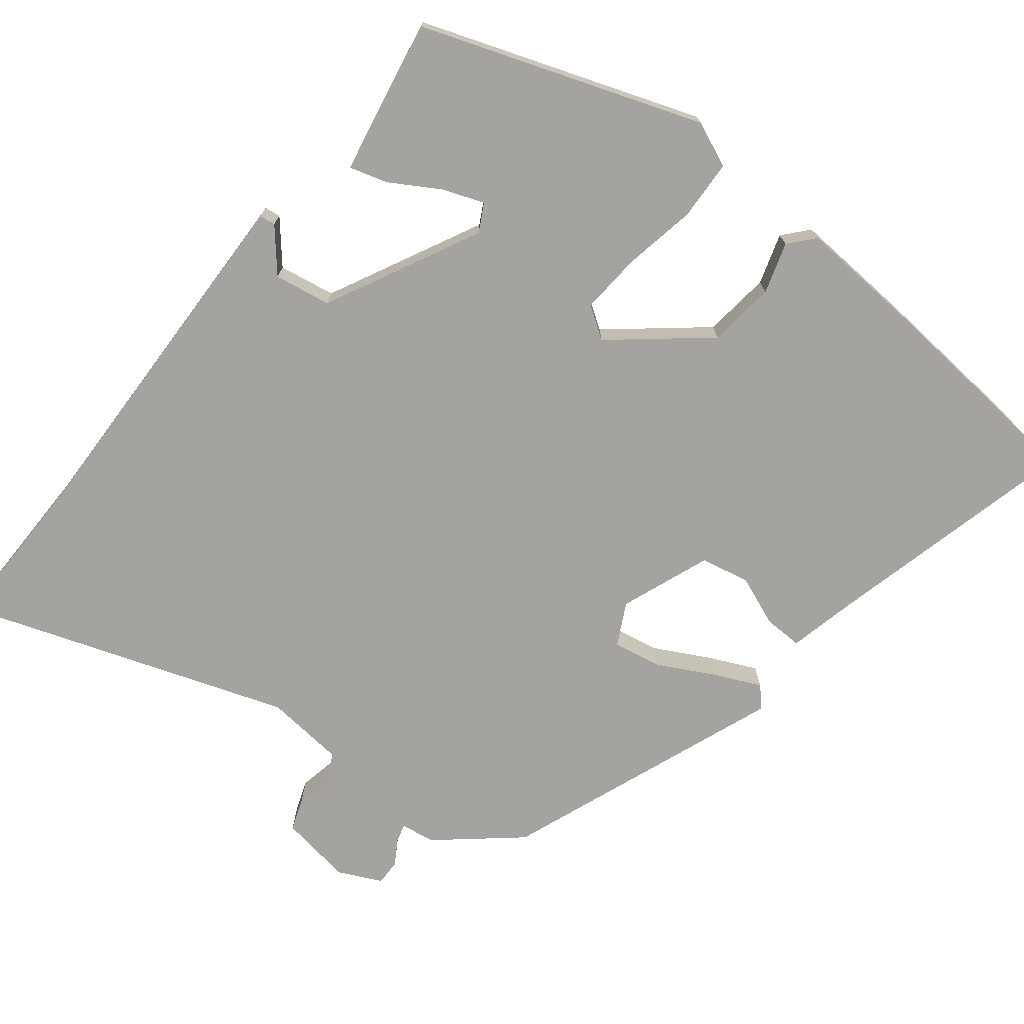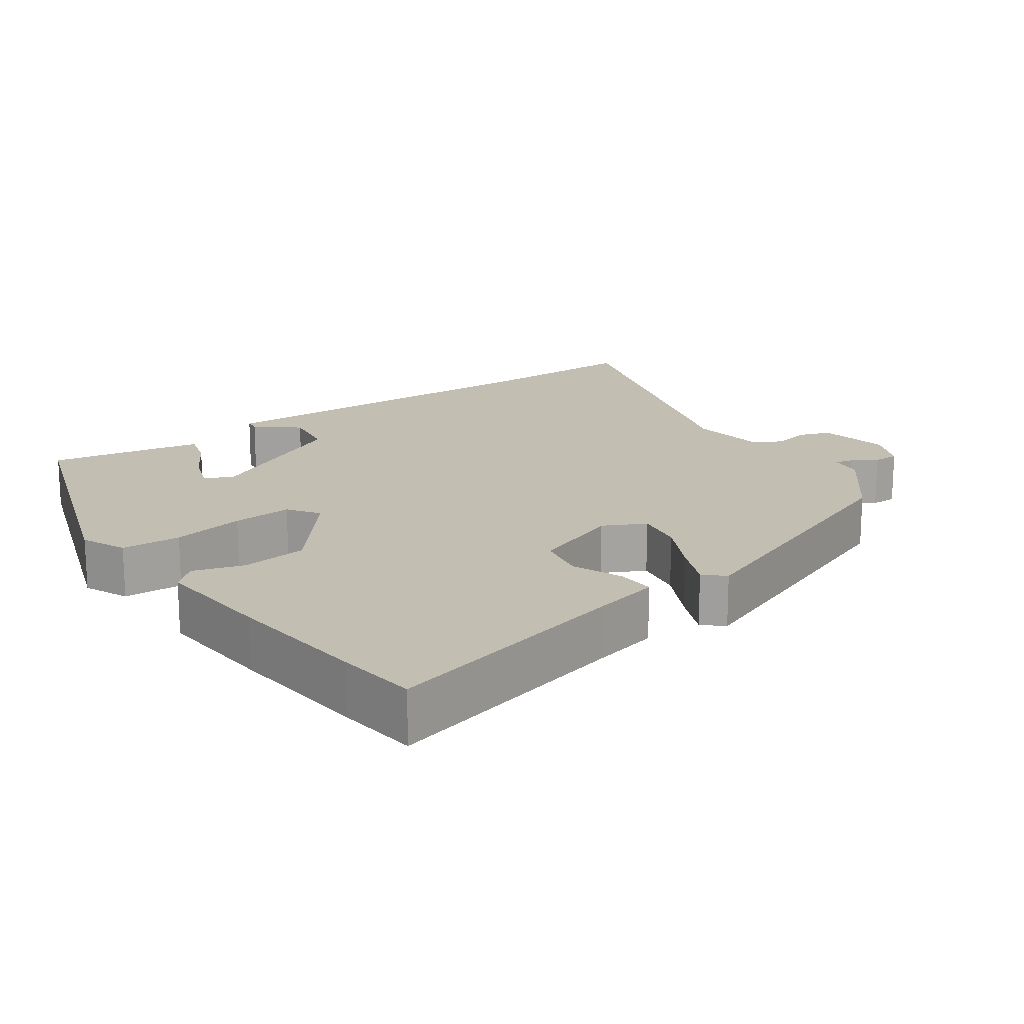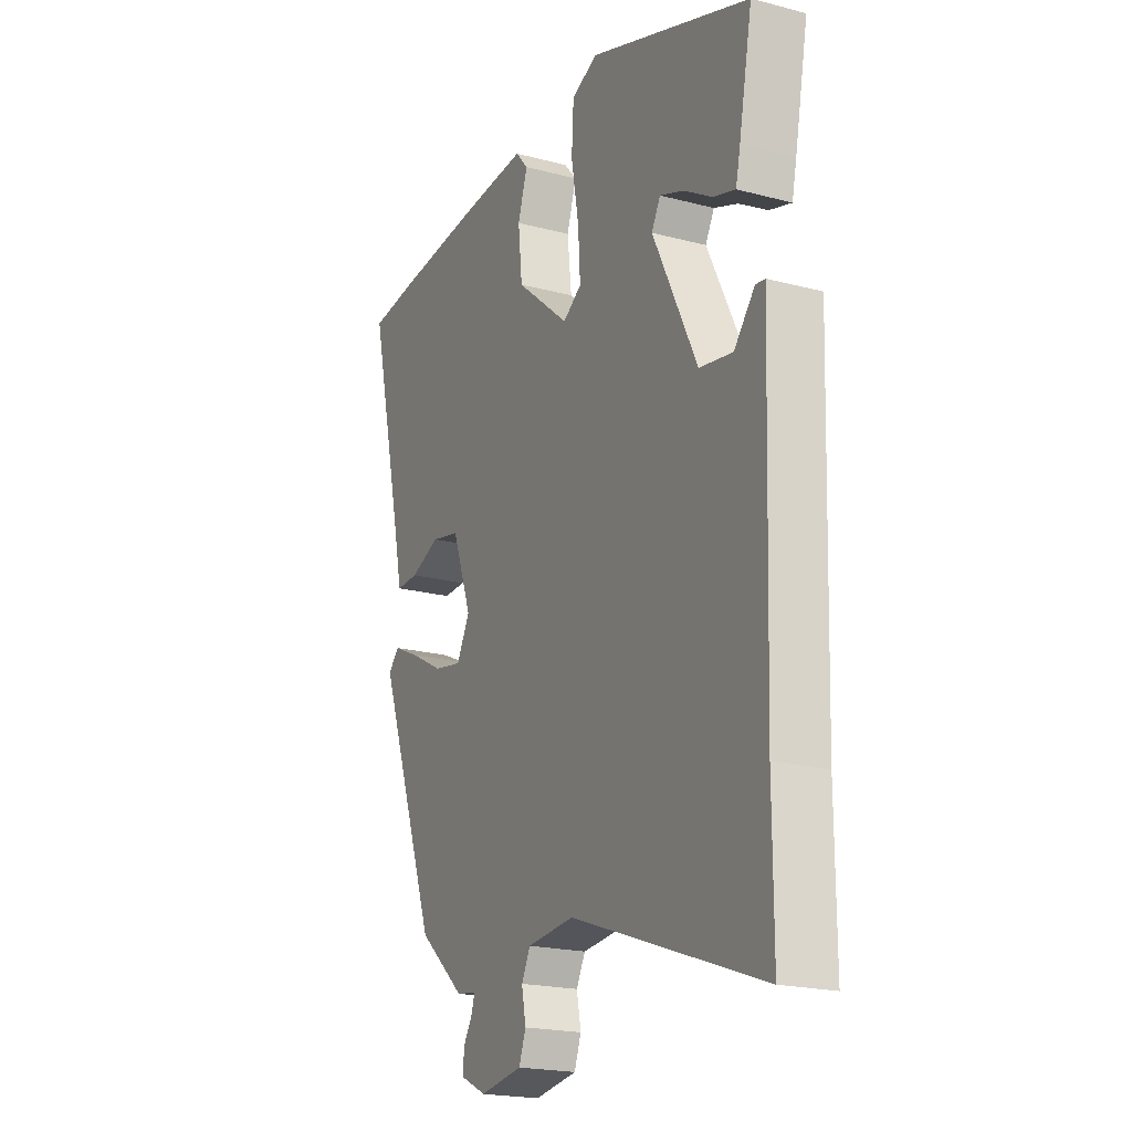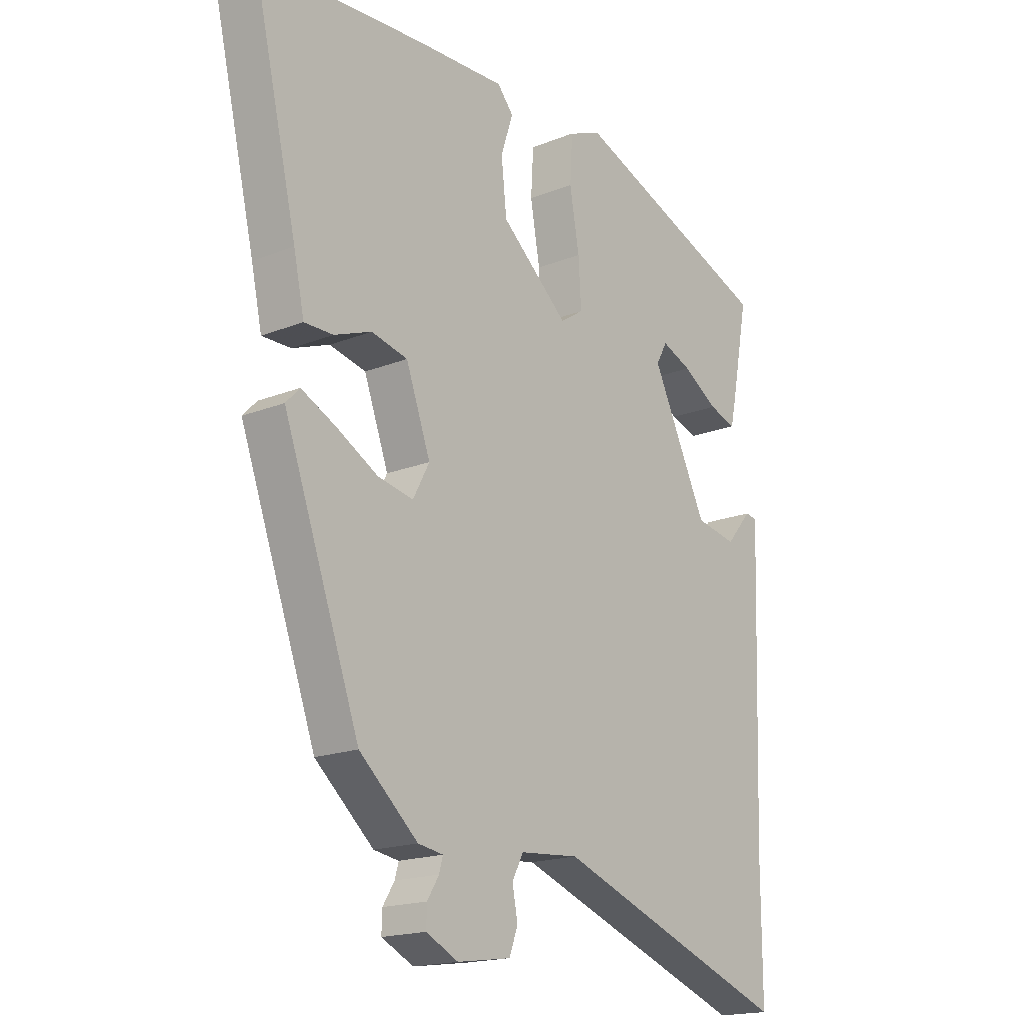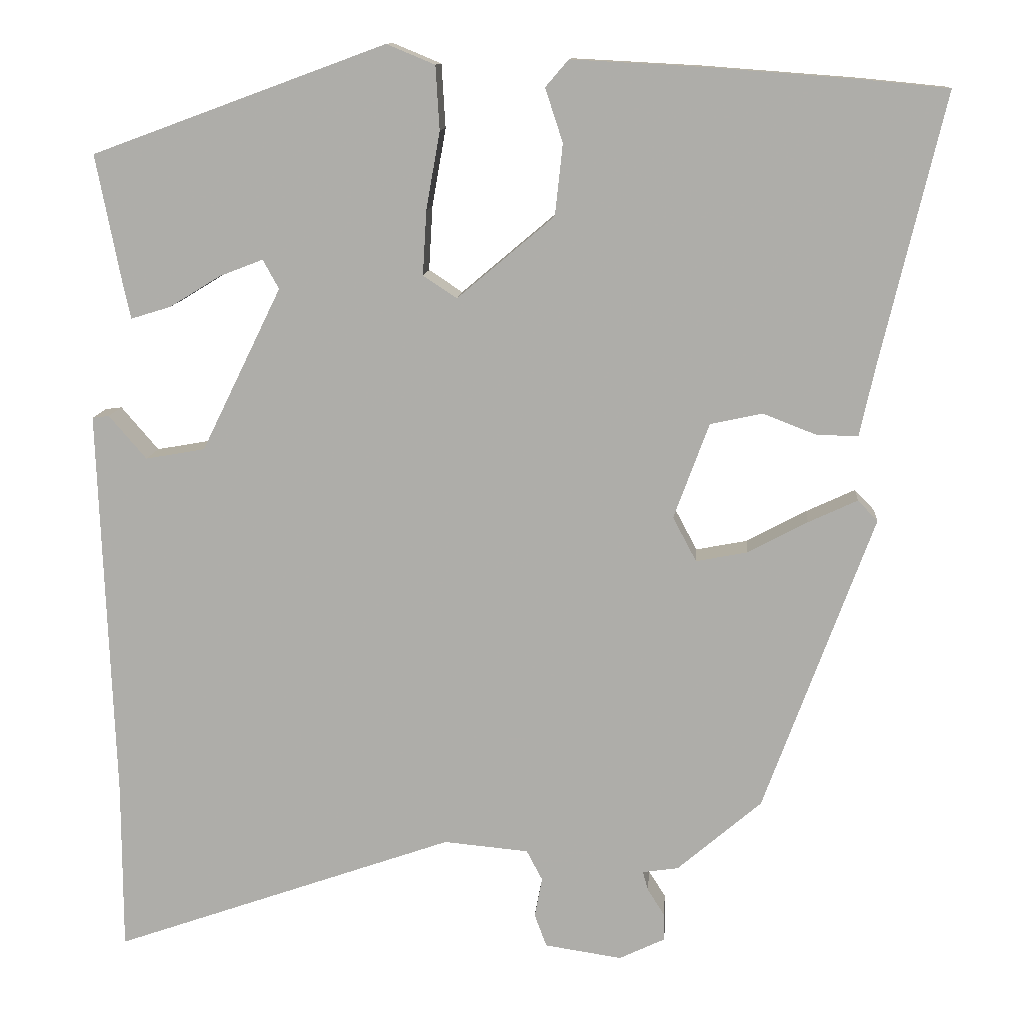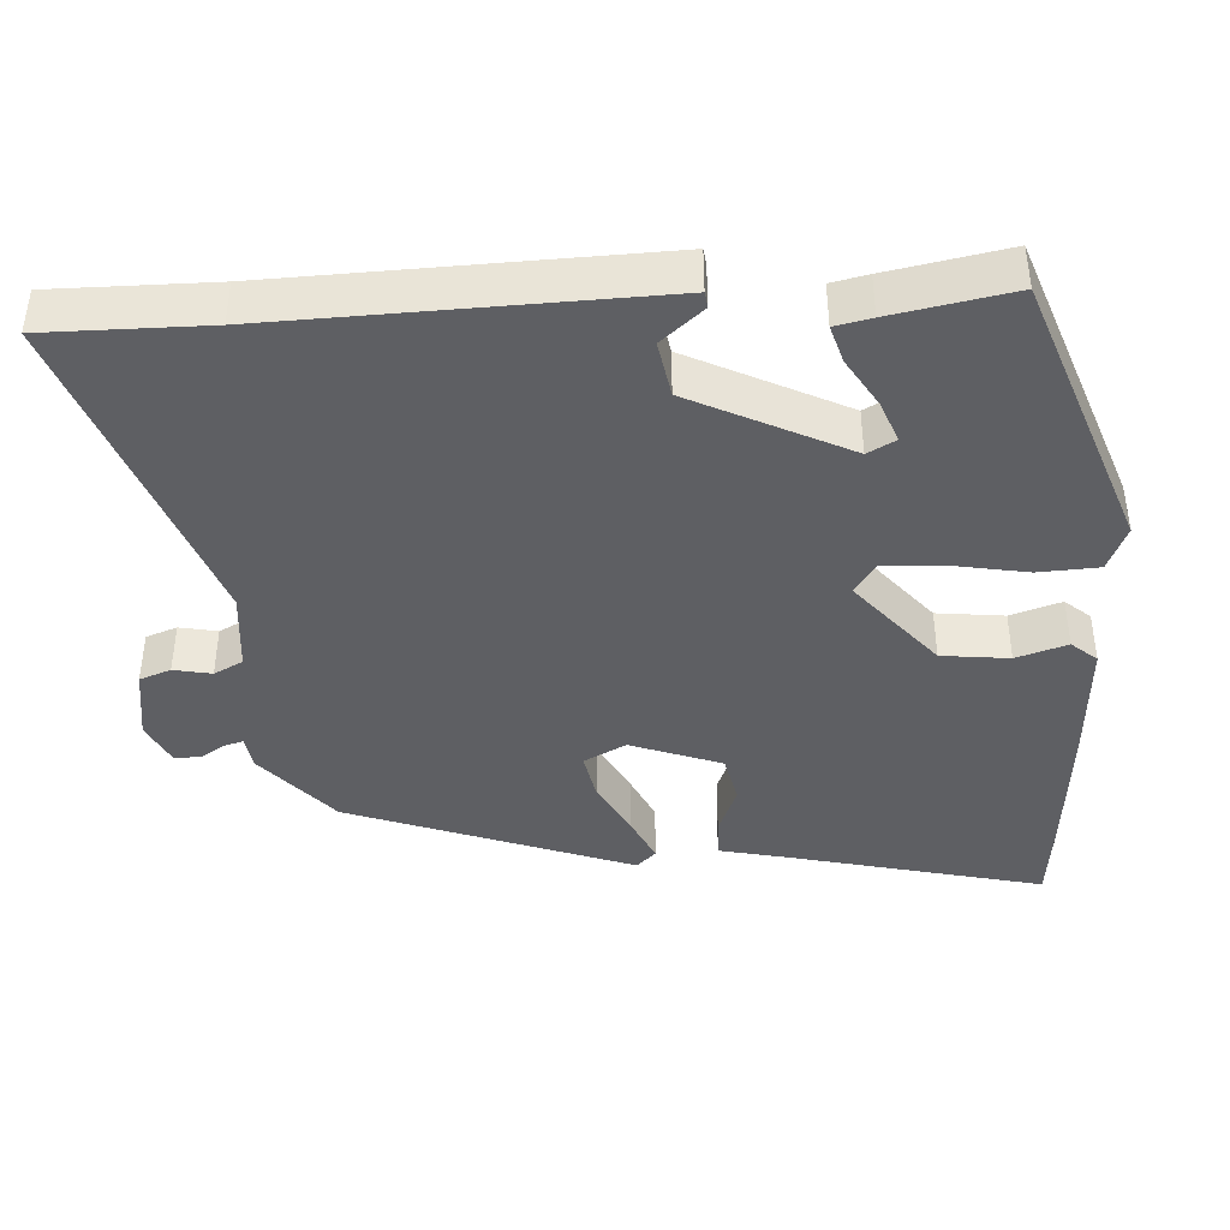
<metadata>
{"format":"obj","ext":"obj","renderer":"f3d","projection":"perspective","resolution":1024,"background":"white","views":[{"elev":-72.8,"azim":-38.9,"up":"+Y"},{"elev":17.5,"azim":53.5,"up":"+Y"},{"elev":-20.6,"azim":-115.5,"up":"+Z"},{"elev":-18.1,"azim":127.8,"up":"+Z"},{"elev":11.9,"azim":4.7,"up":"+Z"},{"elev":-41.1,"azim":-86.9,"up":"+Y"}]}
</metadata>
<code>
v 0.48 0.07 0.502
v 0.593 0.07 0.491
v 0.51 0.07 0.139
v 0.49 0.07 0.047
v 0.436 0.07 0.048
v 0.366 0.07 0.075
v 0.298 0.07 0.06
v 0.252 0.07 -0.065
v 0.283 0.07 -0.123
v 0.35 0.07 -0.11
v 0.428 0.07 -0.068
v 0.492 0.07 -0.038
v 0.518 0.07 -0.065
v 0.375 0.07 -0.455
v 0.265 0.07 -0.55
v 0.218 0.07 -0.557
v 0.225 0.07 -0.582
v 0.247 0.07 -0.617
v 0.248 0.07 -0.653
v 0.188 0.07 -0.682
v 0.087 0.07 -0.667
v 0.071 0.07 -0.624
v 0.081 0.07 -0.572
v 0.06 0.07 -0.532
v -0.051 0.07 -0.522
v -0.5 0.07 -0.681
v -0.5 0.07 -0.46
v -0.512 0.07 -0.135
v -0.519 0.07 0.057
v -0.497 0.07 0.06
v -0.448 0.07 0.003
v -0.37 0.07 0.017
v -0.265 0.07 0.231
v -0.286 0.07 0.269
v -0.343 0.07 0.247
v -0.41 0.07 0.206
v -0.462 0.07 0.19
v -0.473 0.07 0.24
v -0.505 0.07 0.404
v -0.121 0.07 0.545
v -0.058 0.07 0.519
v -0.053 0.07 0.436
v -0.071 0.07 0.334
v -0.076 0.07 0.25
v -0.032 0.07 0.221
v 0.095 0.07 0.328
v 0.105 0.07 0.421
v 0.082 0.07 0.491
v 0.112 0.07 0.526
v 0.28 0.07 0.517
v 0.48 0 0.502
v 0.593 0 0.491
v 0.51 0 0.139
v 0.49 0 0.047
v 0.436 0 0.048
v 0.366 0 0.075
v 0.298 0 0.06
v 0.252 0 -0.065
v 0.283 0 -0.123
v 0.35 0 -0.11
v 0.428 0 -0.068
v 0.492 0 -0.038
v 0.518 0 -0.065
v 0.375 0 -0.455
v 0.265 0 -0.55
v 0.218 0 -0.557
v 0.225 0 -0.582
v 0.247 0 -0.617
v 0.248 0 -0.653
v 0.188 0 -0.682
v 0.087 0 -0.667
v 0.071 0 -0.624
v 0.081 0 -0.572
v 0.06 0 -0.532
v -0.051 0 -0.522
v -0.5 0 -0.681
v -0.5 0 -0.46
v -0.512 0 -0.135
v -0.519 0 0.057
v -0.497 0 0.06
v -0.448 0 0.003
v -0.37 0 0.017
v -0.265 0 0.231
v -0.286 0 0.269
v -0.343 0 0.247
v -0.41 0 0.206
v -0.462 0 0.19
v -0.473 0 0.24
v -0.505 0 0.404
v -0.121 0 0.545
v -0.058 0 0.519
v -0.053 0 0.436
v -0.071 0 0.334
v -0.076 0 0.25
v -0.032 0 0.221
v 0.095 0 0.328
v 0.105 0 0.421
v 0.082 0 0.491
v 0.112 0 0.526
v 0.28 0 0.517
f 47 48 49 50
f 46 47 50 1
f 45 46 1 2
f 40 41 42 43
f 40 43 44
f 39 40 44
f 35 36 37 38
f 34 35 38 39
f 28 29 30 31
f 27 28 31 32
f 25 26 27 32
f 24 25 32 33
f 20 21 22 23
f 20 23 24 33
f 17 18 19 20
f 16 17 20 33
f 10 11 12 13
f 10 13 14 15
f 3 4 5 6
f 45 2 3 6
f 45 6 7
f 34 39 44 45
f 34 45 7 8
f 33 34 8 9
f 16 33 9
f 9 10 15 16
f 100 99 98 97
f 51 100 97 96
f 52 51 96 95
f 93 92 91 90
f 94 93 90
f 94 90 89
f 88 87 86 85
f 89 88 85 84
f 81 80 79 78
f 82 81 78 77
f 82 77 76 75
f 83 82 75 74
f 73 72 71 70
f 83 74 73 70
f 70 69 68 67
f 83 70 67 66
f 63 62 61 60
f 65 64 63 60
f 56 55 54 53
f 56 53 52 95
f 57 56 95
f 95 94 89 84
f 58 57 95 84
f 59 58 84 83
f 59 83 66
f 66 65 60 59
f 1 51 52 2
f 2 52 53 3
f 3 53 54 4
f 4 54 55 5
f 5 55 56 6
f 6 56 57 7
f 7 57 58 8
f 8 58 59 9
f 9 59 60 10
f 10 60 61 11
f 11 61 62 12
f 12 62 63 13
f 13 63 64 14
f 14 64 65 15
f 15 65 66 16
f 16 66 67 17
f 17 67 68 18
f 18 68 69 19
f 19 69 70 20
f 20 70 71 21
f 21 71 72 22
f 22 72 73 23
f 23 73 74 24
f 24 74 75 25
f 25 75 76 26
f 26 76 77 27
f 27 77 78 28
f 28 78 79 29
f 29 79 80 30
f 30 80 81 31
f 31 81 82 32
f 32 82 83 33
f 33 83 84 34
f 34 84 85 35
f 35 85 86 36
f 36 86 87 37
f 37 87 88 38
f 38 88 89 39
f 39 89 90 40
f 40 90 91 41
f 41 91 92 42
f 42 92 93 43
f 43 93 94 44
f 44 94 95 45
f 45 95 96 46
f 46 96 97 47
f 47 97 98 48
f 48 98 99 49
f 49 99 100 50
f 50 100 51 1

</code>
